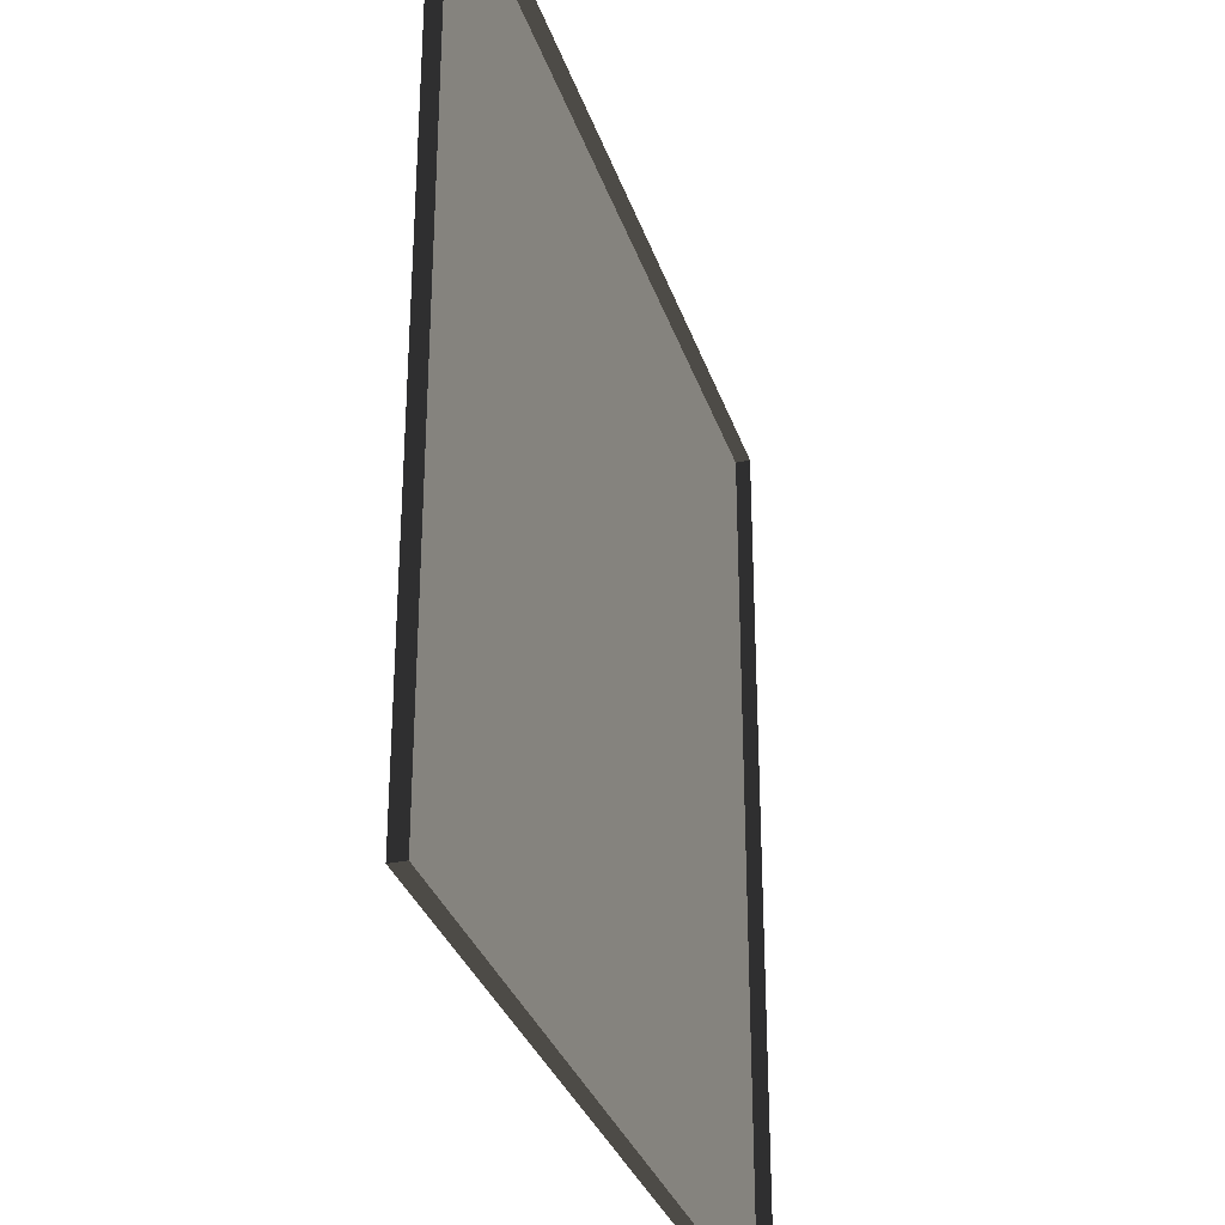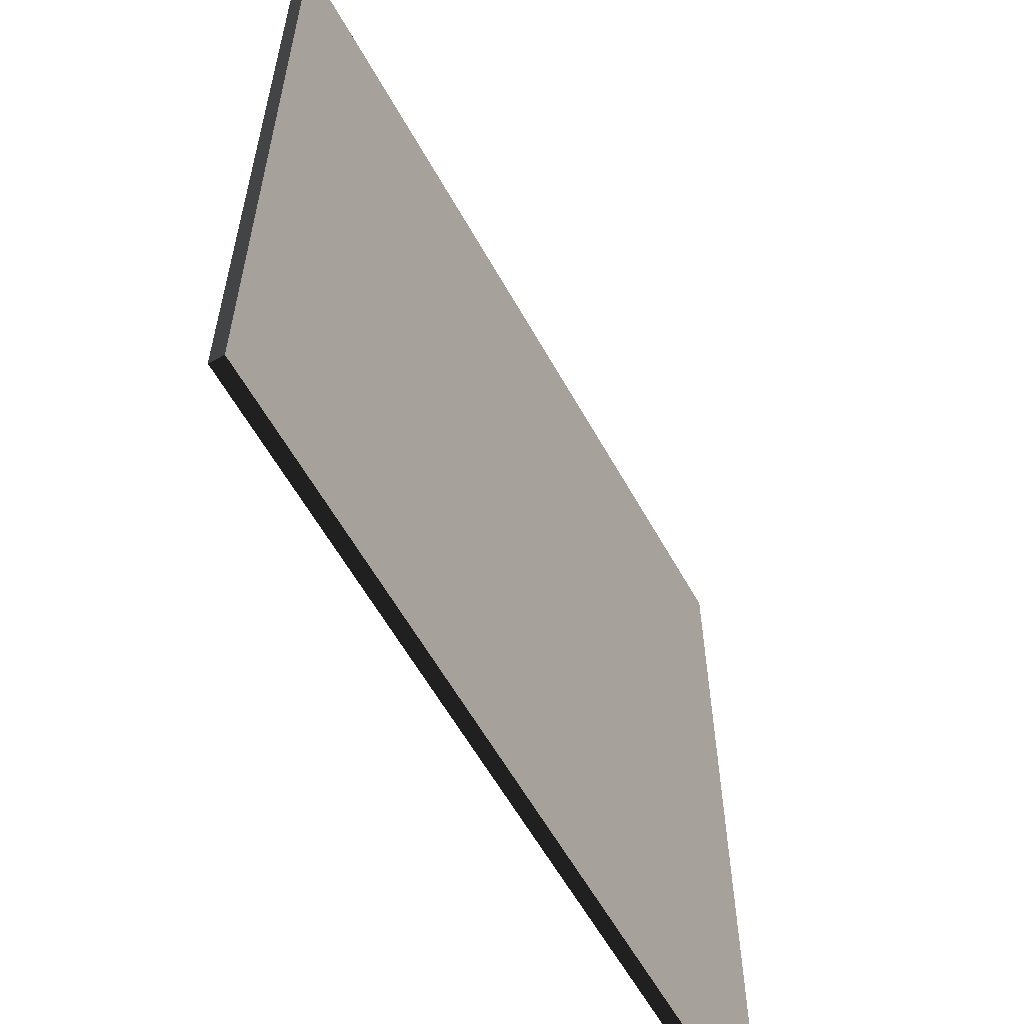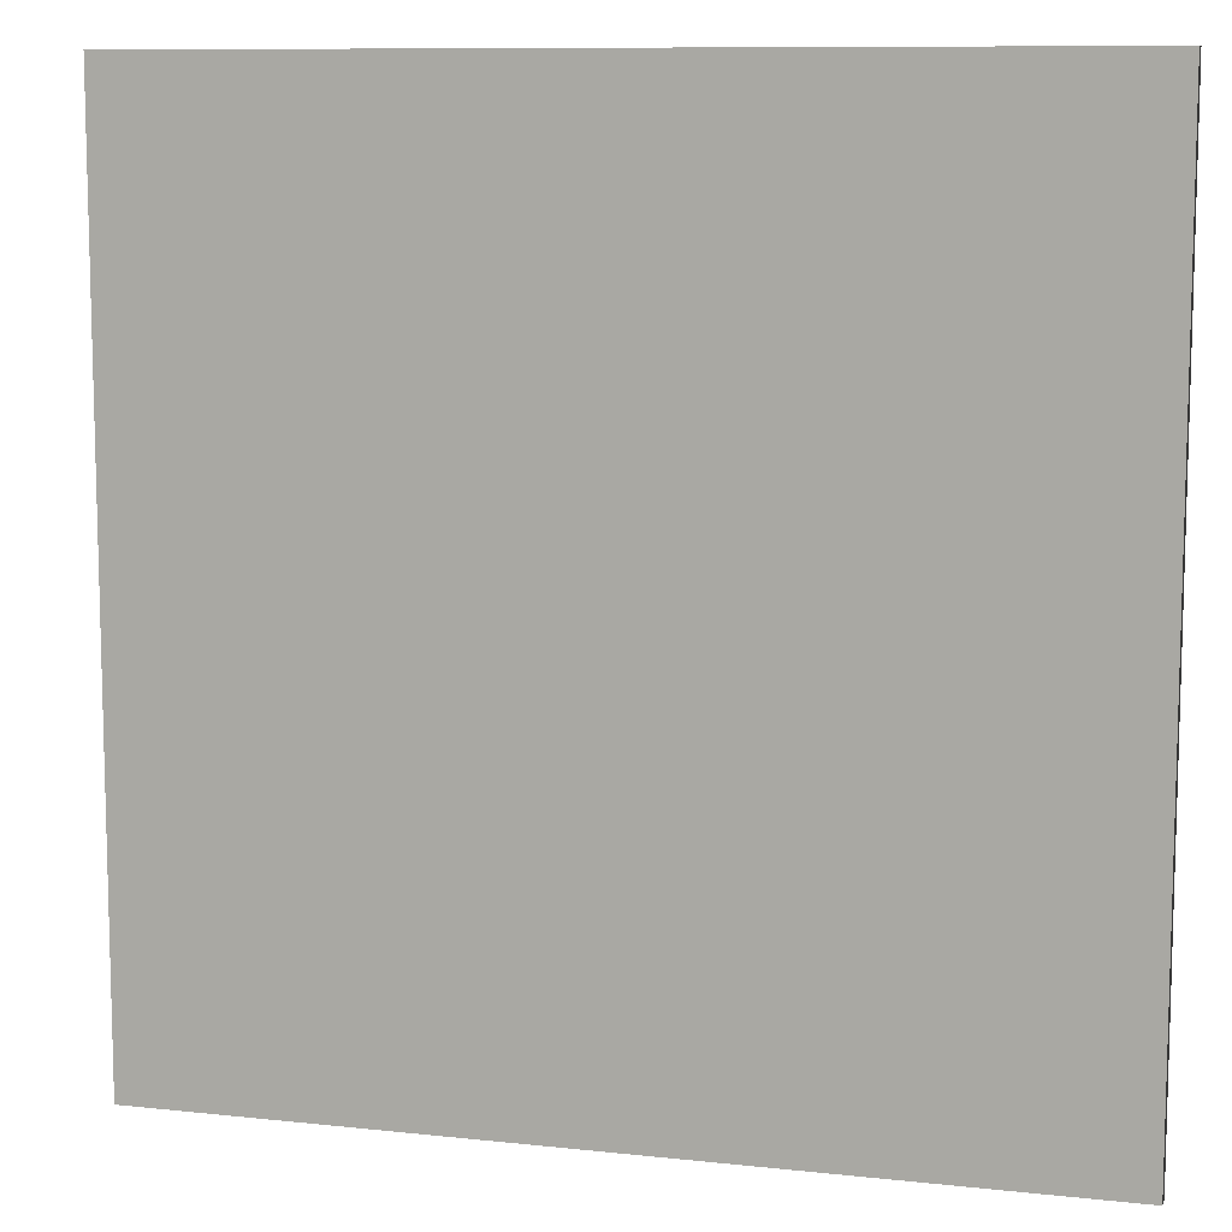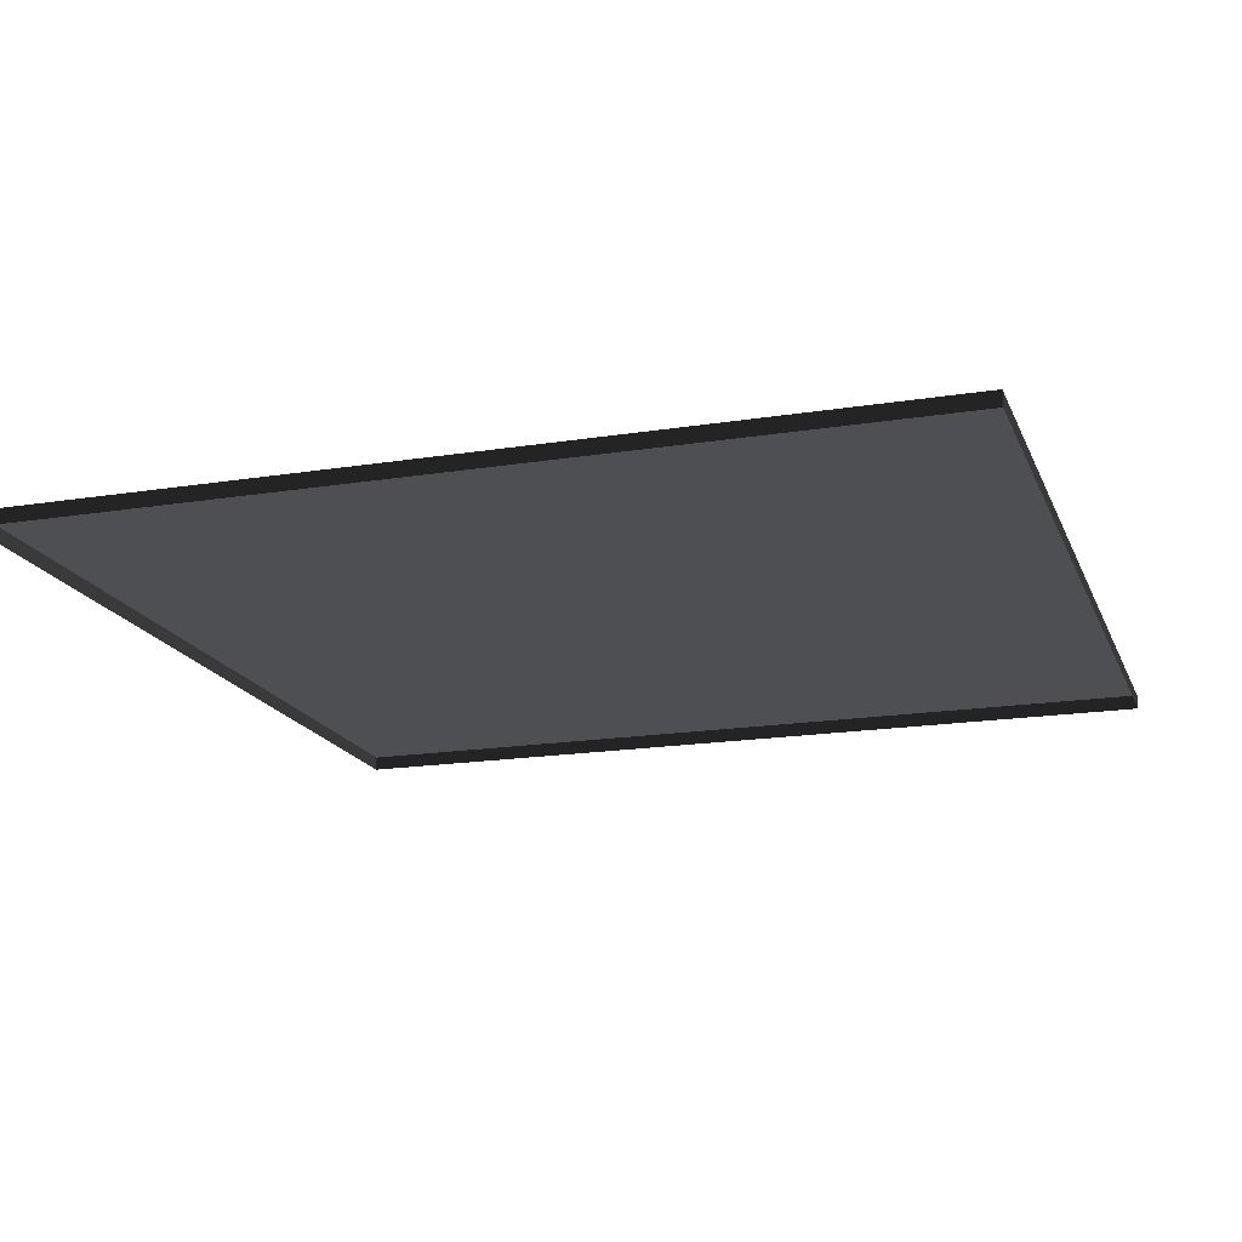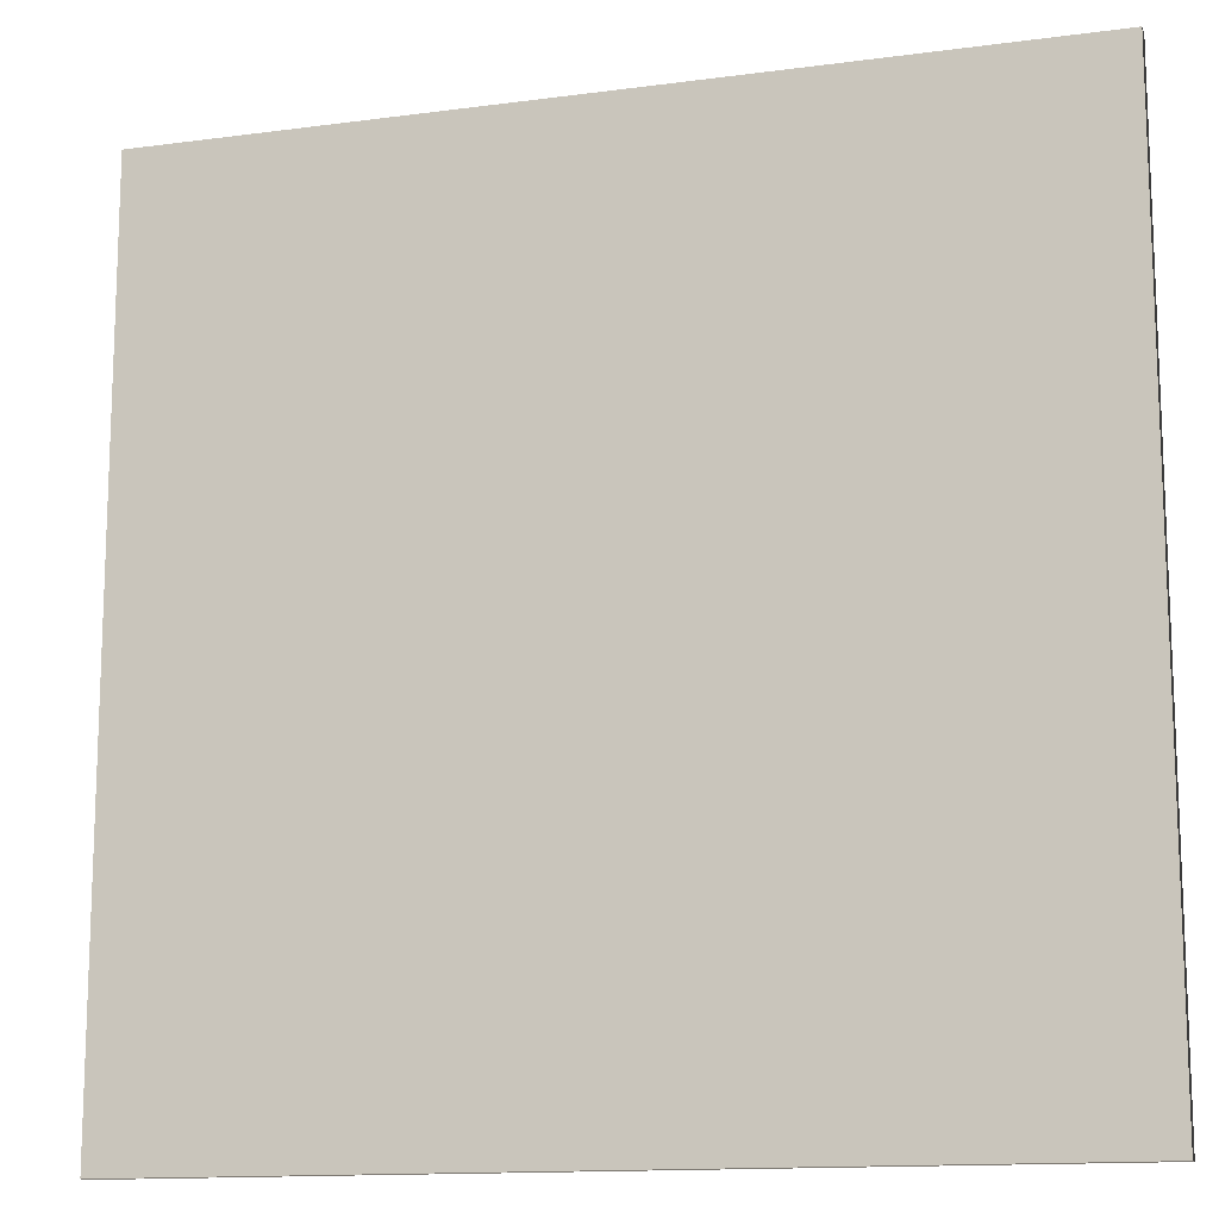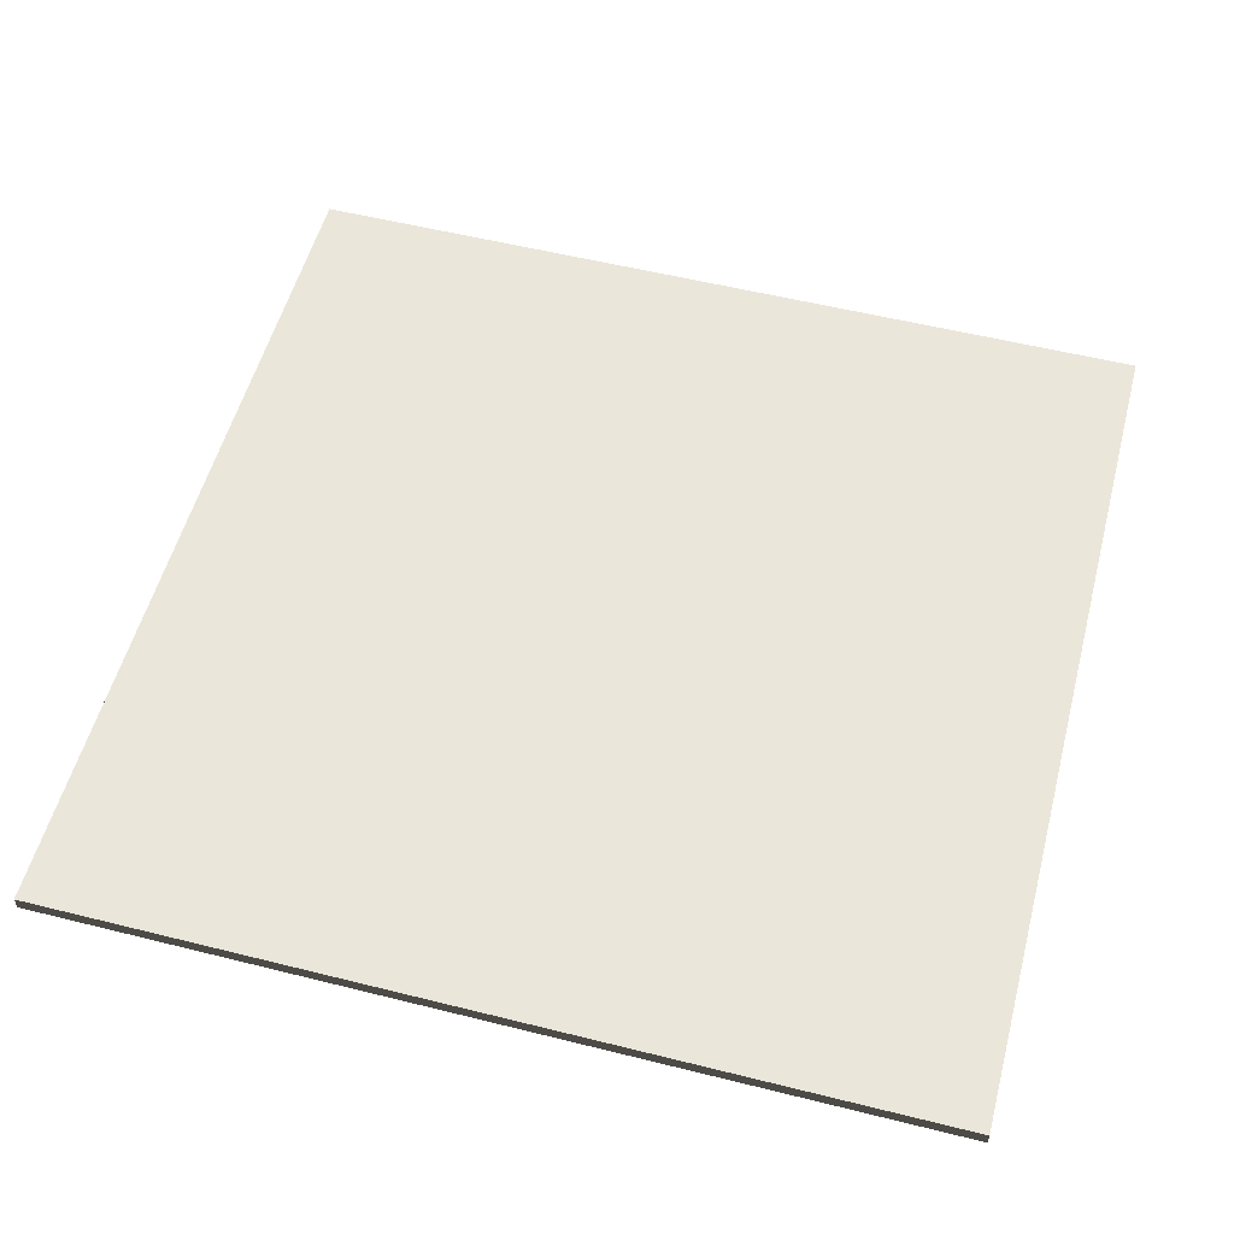
<metadata>
{"format":"obj","ext":"obj","renderer":"f3d","projection":"perspective","resolution":1024,"background":"white","views":[{"elev":-32.1,"azim":-73.0,"up":"+Z"},{"elev":-59.7,"azim":119.0,"up":"+Z"},{"elev":9.8,"azim":-164.3,"up":"+Z"},{"elev":-17.6,"azim":17.6,"up":"+Y"},{"elev":-13.6,"azim":-163.3,"up":"+Z"},{"elev":54.9,"azim":14.8,"up":"+Y"}]}
</metadata>
<code>
v 3 -5.016e-06 -6.087e-07
v -4.617e-06 0.05 -1.249e-06
v -4.617e-06 -4.799e-06 -1.247e-06
v 3 0.04999 -6.109e-07
v 3 -5.32e-06 3
v -5.451e-06 0.04999 3
v 3 0.04999 3
v -5.451e-06 -5.32e-06 3
v -5.451e-06 -5.32e-06 3
v -4.617e-06 0.05 -1.249e-06
v -5.451e-06 0.04999 3
v -4.617e-06 -4.799e-06 -1.247e-06
v 3 0.04999 3
v 3 -5.016e-06 -6.087e-07
v 3 -5.32e-06 3
v 3 0.04999 -6.109e-07
v -5.451e-06 0.04999 3
v 3 0.04999 -6.109e-07
v 3 0.04999 3
v -4.617e-06 0.05 -1.249e-06
g floor_3x3m_14_10402_49
f 1 3 2
f 2 4 1
f 5 7 6
f 6 8 5
f 9 11 10
f 10 12 9
f 13 15 14
f 14 16 13
f 17 19 18
f 18 20 17

</code>
